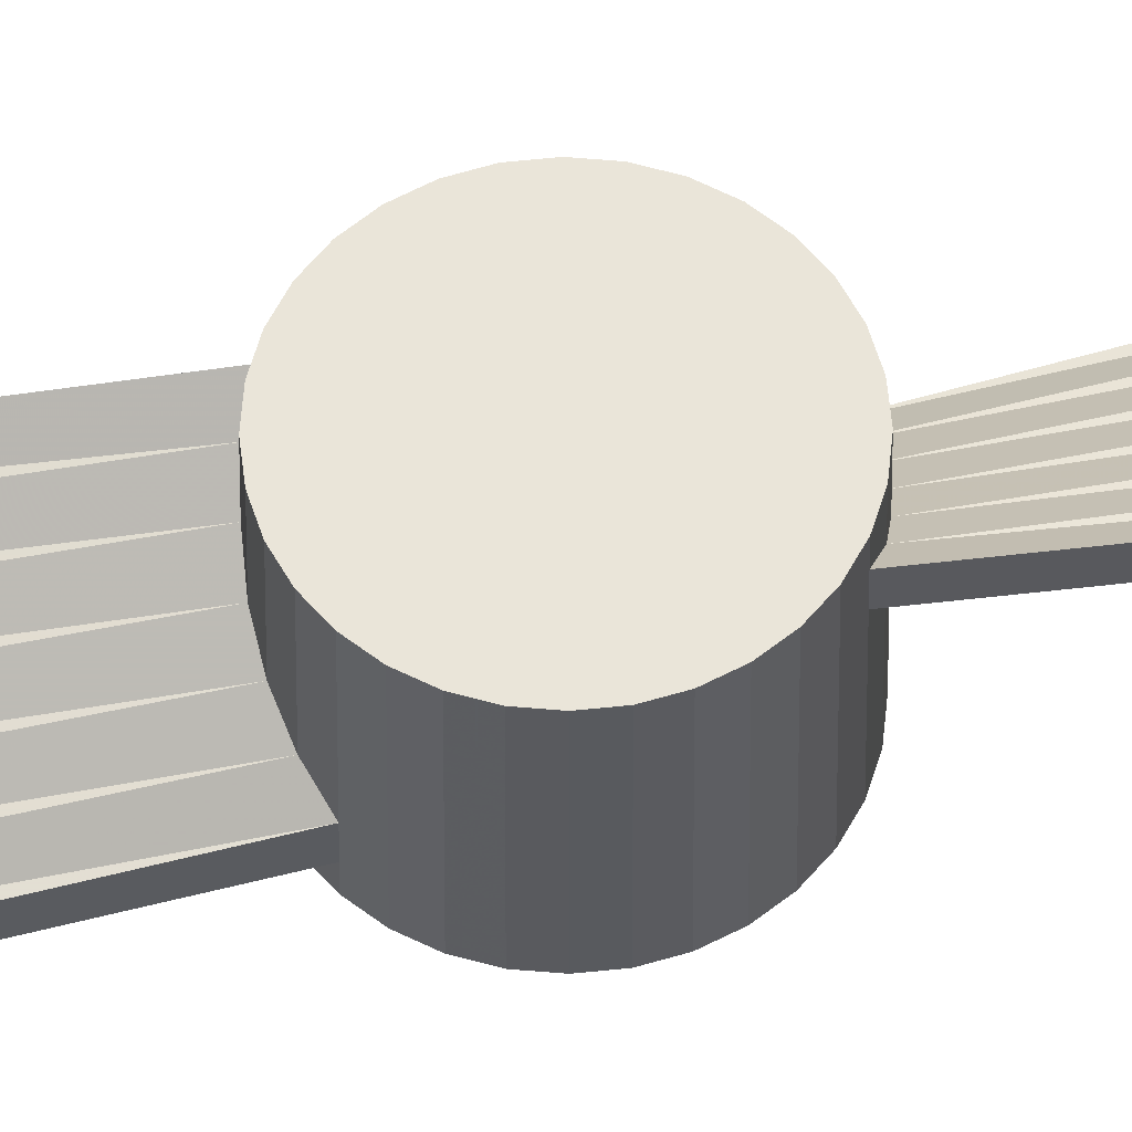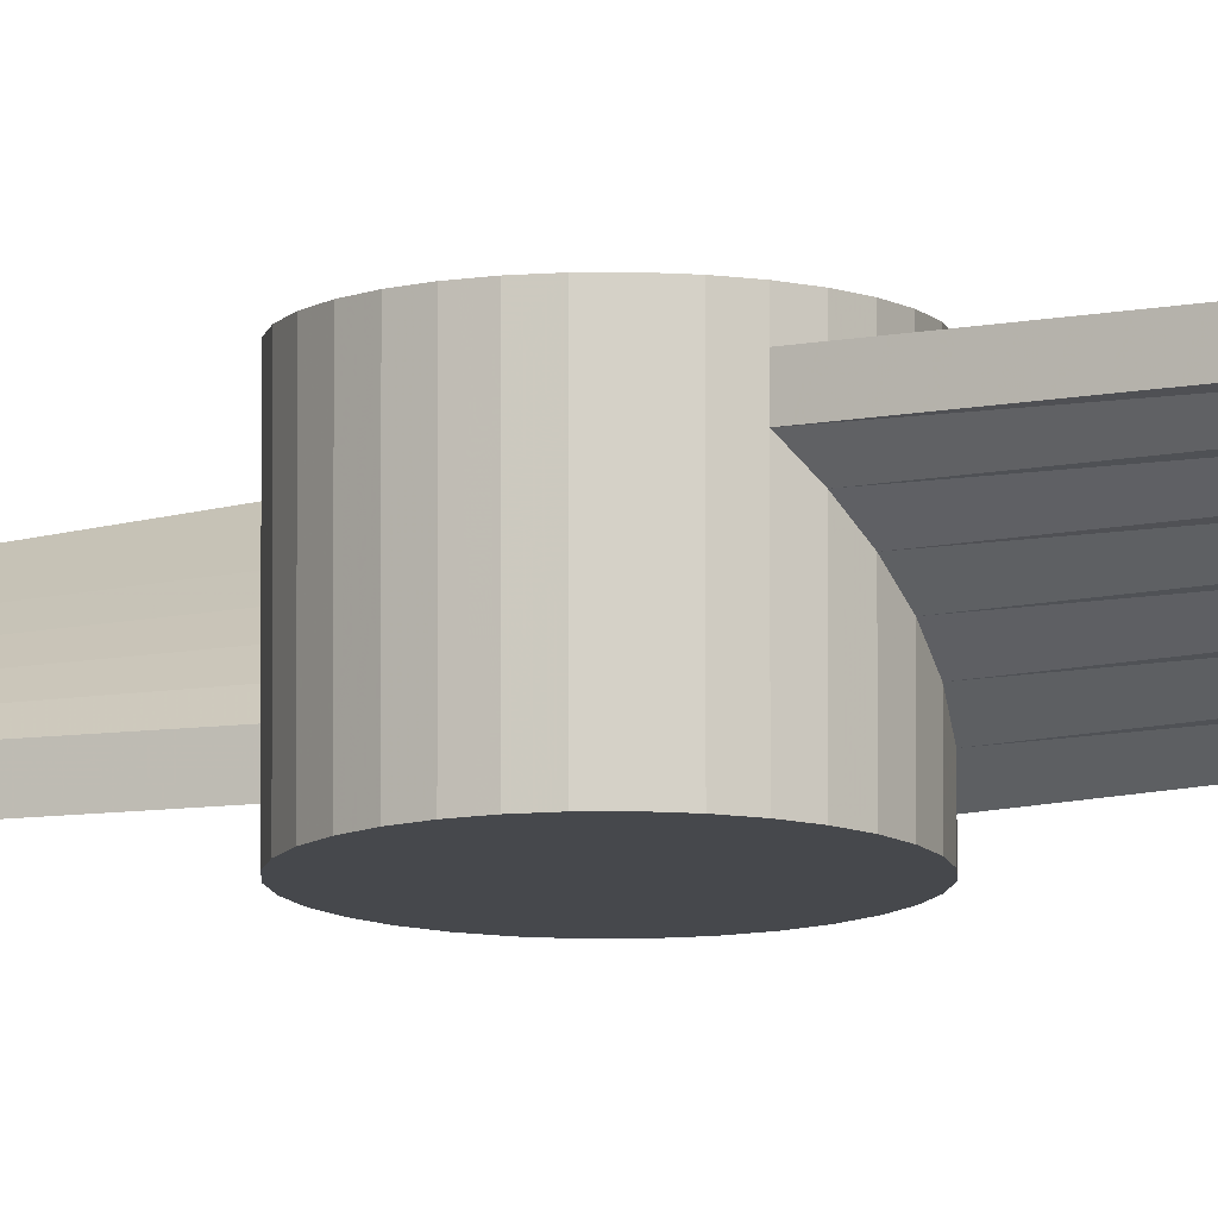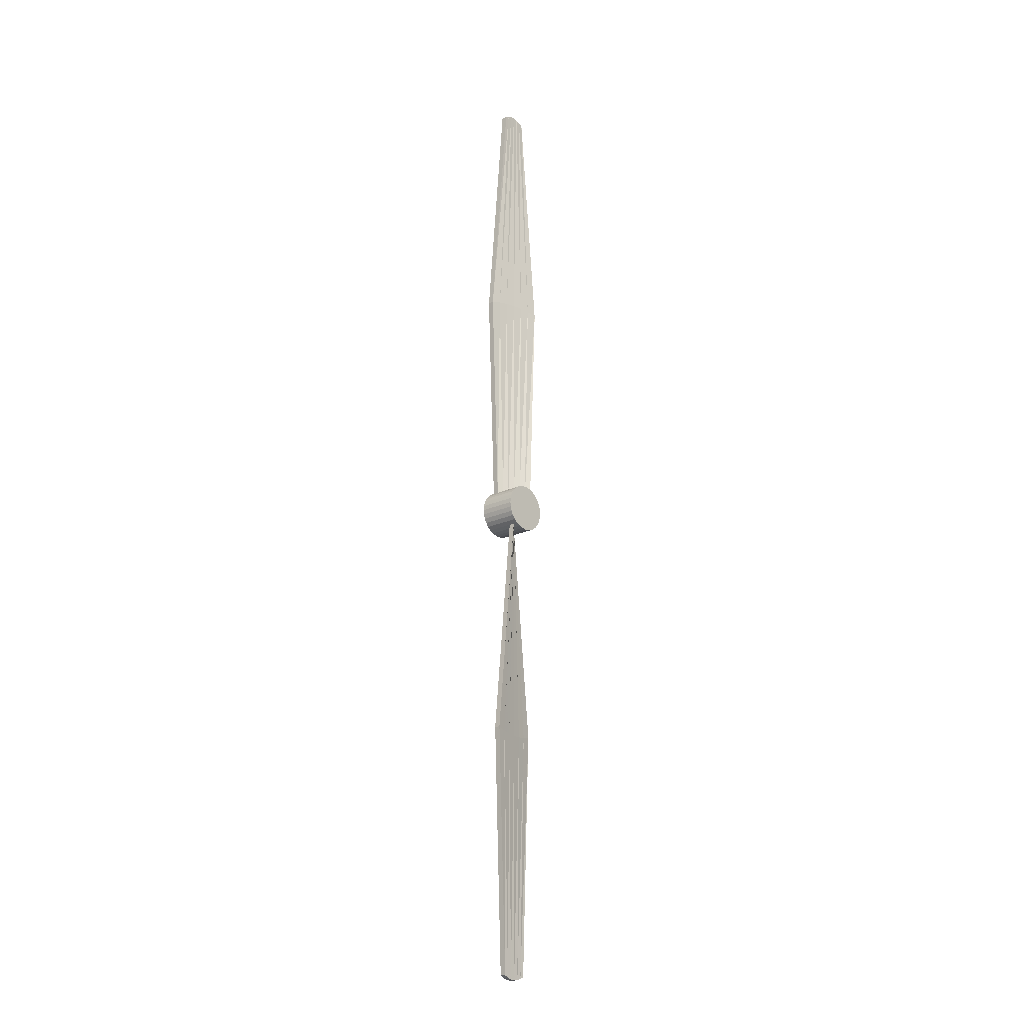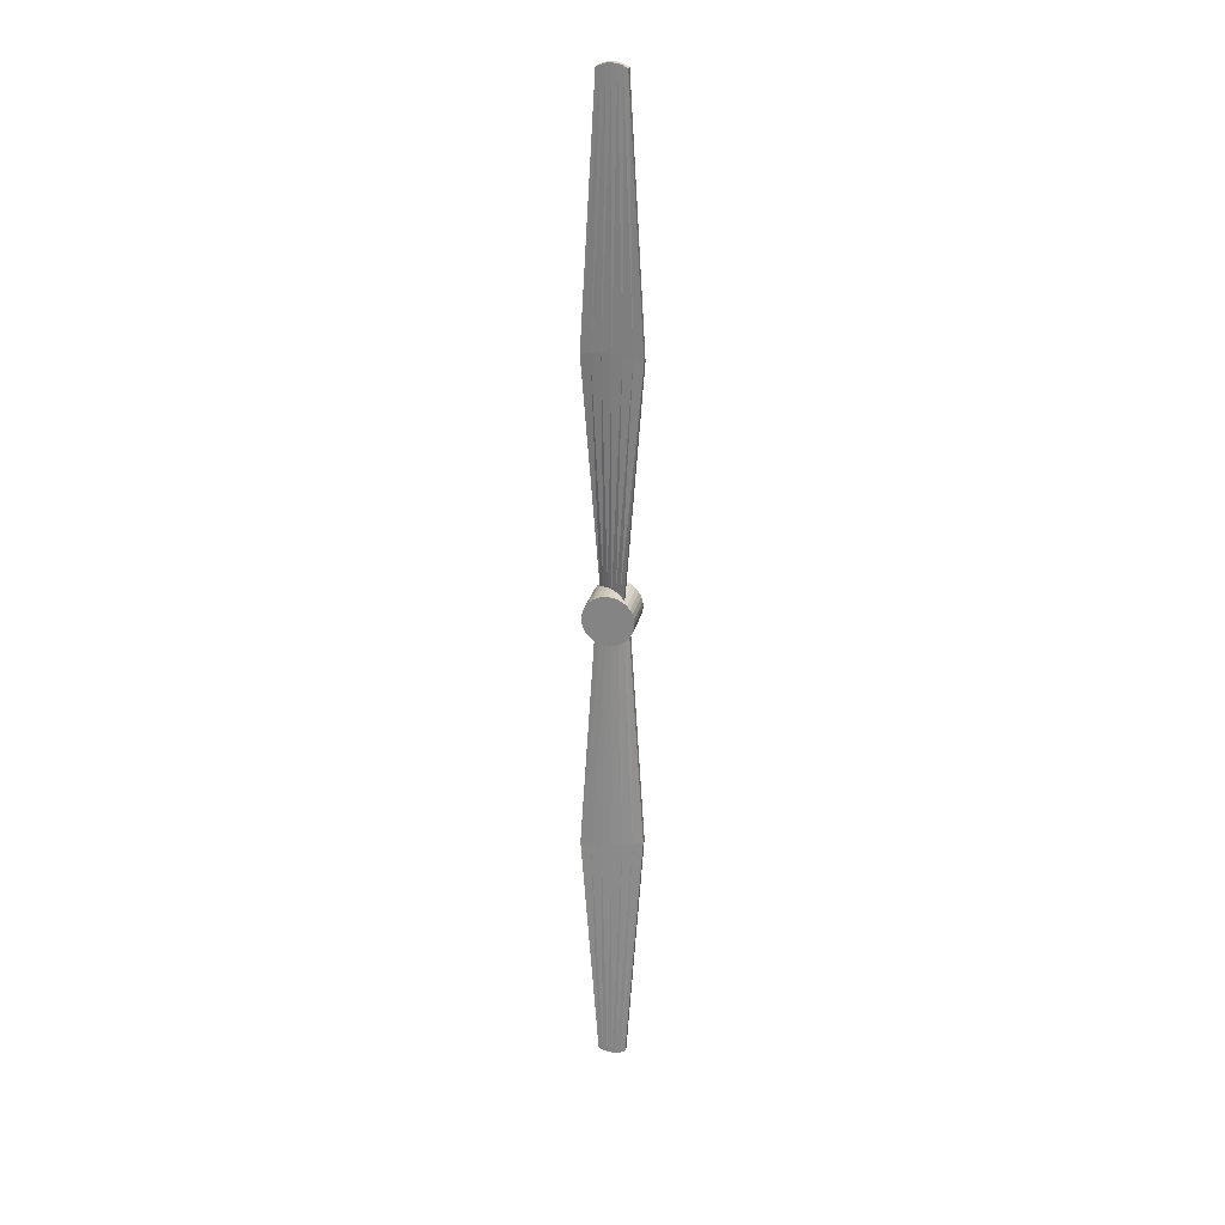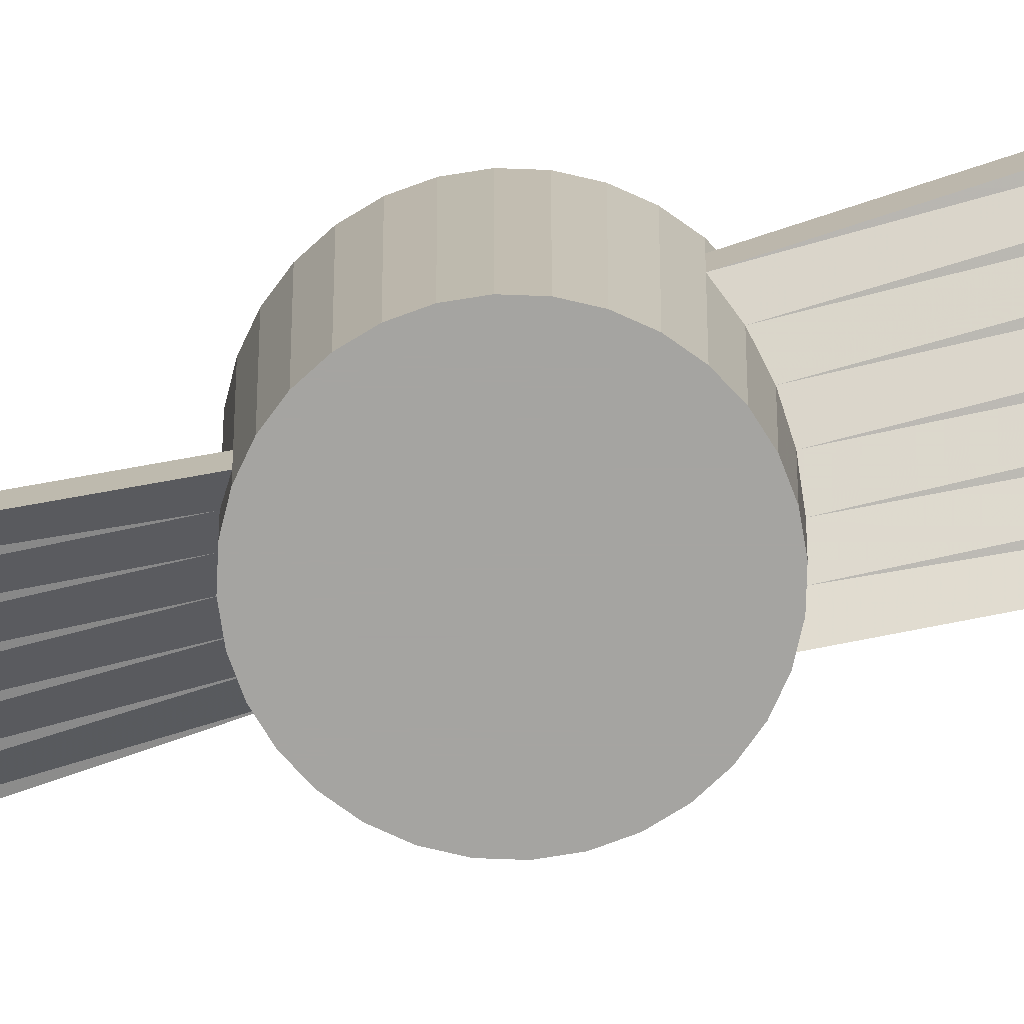
<metadata>
{"format":"obj","ext":"obj","renderer":"f3d","projection":"perspective","resolution":1024,"background":"white","views":[{"elev":58.2,"azim":-101.8,"up":"+Z"},{"elev":-11.1,"azim":-60.9,"up":"+Z"},{"elev":-20.0,"azim":-49.0,"up":"+Y"},{"elev":26.2,"azim":-167.4,"up":"+Y"},{"elev":-73.3,"azim":-75.2,"up":"+Z"}]}
</metadata>
<code>
v 0 0.0063 -0.0049
v 0 0.0063 0.0049
v 0.001229 0.006179 -0.0049
v 0.001229 0.006179 0.0049
v 0.002411 0.00582 -0.0049
v 0.002411 0.00582 0.0049
v 0.0035 0.005238 -0.0049
v 0.0035 0.005238 0.0049
v 0.004455 0.004455 -0.0049
v 0.004455 0.004455 0.0049
v 0.005238 0.0035 -0.0049
v 0.005238 0.0035 0.0049
v 0.00582 0.002411 -0.0049
v 0.00582 0.002411 0.0049
v 0.006179 0.001229 -0.0049
v 0.006179 0.001229 0.0049
v 0.0063 0 -0.0049
v 0.0063 0 0.0049
v 0.006179 -0.001229 -0.0049
v 0.006179 -0.001229 0.0049
v 0.00582 -0.002411 -0.0049
v 0.00582 -0.002411 0.0049
v 0.005238 -0.0035 -0.0049
v 0.005238 -0.0035 0.0049
v 0.004455 -0.004455 -0.0049
v 0.004455 -0.004455 0.0049
v 0.0035 -0.005238 -0.0049
v 0.0035 -0.005238 0.0049
v 0.002411 -0.00582 -0.0049
v 0.002411 -0.00582 0.0049
v 0.001229 -0.006179 -0.0049
v 0.001229 -0.006179 0.0049
v 0 -0.0063 -0.0049
v 0 -0.0063 0.0049
v -0.001229 -0.006179 -0.0049
v -0.001229 -0.006179 0.0049
v -0.002411 -0.00582 -0.0049
v -0.002411 -0.00582 0.0049
v -0.0035 -0.005238 -0.0049
v -0.0035 -0.005238 0.0049
v -0.004455 -0.004455 -0.0049
v -0.004455 -0.004455 0.0049
v -0.005238 -0.0035 -0.0049
v -0.005238 -0.0035 0.0049
v -0.00582 -0.002411 -0.0049
v -0.00582 -0.002411 0.0049
v -0.006179 -0.001229 -0.0049
v -0.006179 -0.001229 0.0049
v -0.0063 0 -0.0049
v -0.0063 0 0.0049
v -0.006179 0.001229 -0.0049
v -0.006179 0.001229 0.0049
v -0.00582 0.002411 -0.0049
v -0.00582 0.002411 0.0049
v -0.005238 0.0035 -0.0049
v -0.005238 0.0035 0.0049
v -0.004455 0.004455 -0.0049
v -0.004455 0.004455 0.0049
v -0.0035 0.005238 -0.0049
v -0.0035 0.005238 0.0049
v -0.002411 0.00582 -0.0049
v -0.002411 0.00582 0.0049
v -0.001229 0.006179 -0.0049
v -0.001229 0.006179 0.0049
v 0 0.0063 -0.000735
v 0 0.0063 0.000735
v 0.001229 0.006179 0.001715
v 0.001229 0.006179 0.000245
v 0.002411 0.00582 0.002695
v 0.002411 0.00582 0.001225
v 0.0035 0.005238 0.003675
v 0.0035 0.005238 0.002205
v 0.004455 0.004455 0.001556
v 0.004455 0.004455 -0.001711
v 0.005238 0.0035 0.001556
v 0.005238 0.0035 -0.001711
v 0.00582 0.002411 0.001556
v 0.00582 0.002411 -0.001711
v 0.006179 0.001229 0.001556
v 0.006179 0.001229 -0.001711
v 0.0063 0 0.001556
v 0.0063 0 -0.001711
v 0.006179 -0.001229 0.001556
v 0.006179 -0.001229 -0.001711
v 0.00582 -0.002411 0.001556
v 0.00582 -0.002411 -0.001711
v 0.005238 -0.0035 0.001556
v 0.005238 -0.0035 -0.001711
v 0.004455 -0.004455 0.001556
v 0.004455 -0.004455 -0.001711
v 0.0035 -0.005238 -0.002205
v 0.0035 -0.005238 -0.003675
v 0.002411 -0.00582 -0.001225
v 0.002411 -0.00582 -0.002695
v 0.001229 -0.006179 -0.000245
v 0.001229 -0.006179 -0.001715
v 0 -0.0063 0.000735
v 0 -0.0063 -0.000735
v -0.001229 -0.006179 0.001715
v -0.001229 -0.006179 0.000245
v -0.002411 -0.00582 0.002695
v -0.002411 -0.00582 0.001225
v -0.0035 -0.005238 0.003675
v -0.0035 -0.005238 0.002205
v -0.004455 -0.004455 0.001556
v -0.004455 -0.004455 -0.001711
v -0.005238 -0.0035 0.001556
v -0.005238 -0.0035 -0.001711
v -0.00582 -0.002411 0.001556
v -0.00582 -0.002411 -0.001711
v -0.006179 -0.001229 0.001556
v -0.006179 -0.001229 -0.001711
v -0.0063 0 0.001556
v -0.0063 0 -0.001711
v -0.006179 0.001229 0.001556
v -0.006179 0.001229 -0.001711
v -0.00582 0.002411 0.001556
v -0.00582 0.002411 -0.001711
v -0.005238 0.0035 0.001556
v -0.005238 0.0035 -0.001711
v -0.004455 0.004455 0.001556
v -0.004455 0.004455 -0.001711
v -0.0035 0.005238 -0.002205
v -0.0035 0.005238 -0.003675
v -0.002411 0.00582 -0.001225
v -0.002411 0.00582 -0.002695
v -0.001229 0.006179 -0.000245
v -0.001229 0.006179 -0.001715
v 0.0035 -0.1254 0.000735
v 0.0035 -0.1254 -0.000735
v 0.002411 -0.126 0.000735
v 0.002411 -0.126 -0.000735
v 0.001229 -0.1264 0.000735
v 0.001229 -0.1264 -0.000735
v -0 -0.1265 0.000735
v -0 -0.1265 -0.000735
v -0.001229 -0.1264 0.000735
v -0.001229 -0.1264 -0.000735
v -0.002411 -0.126 0.000735
v -0.002411 -0.126 -0.000735
v -0.0035 -0.1254 0.000735
v -0.0035 -0.1254 -0.000735
v 0 0.1265 -0.000735
v 0 0.1265 0.000735
v 0.001229 0.1264 0.000735
v 0.001229 0.1264 -0.000735
v 0.002411 0.126 0.000735
v 0.002411 0.126 -0.000735
v 0.0035 0.1254 0.000735
v 0.0035 0.1254 -0.000735
v -0.0035 0.1254 0.000735
v -0.0035 0.1254 -0.000735
v -0.002411 0.126 0.000735
v -0.002411 0.126 -0.000735
v -0.001229 0.1264 0.000735
v -0.001229 0.1264 -0.000735
v -0.00252 -0.06335 -0.000245
v -0 -0.06348 -0.000735
v 0.00756 -0.06241 -0.002205
v 0.00756 -0.06241 -0.000735
v 0.00504 -0.06299 -0.000245
v -0.00252 -0.06335 0.001225
v -0 -0.06348 0.000735
v 0.00252 -0.06335 -0.001225
v 0.00252 -0.06335 0.000245
v -0.00504 -0.06299 0.000245
v -0.00756 -0.06241 0.000735
v 0.00504 -0.06299 -0.001715
v -0.00756 -0.06241 0.002205
v -0.00504 -0.06299 0.001715
v 0.00252 0.06335 -0.000245
v 0 0.06348 -0.000735
v -0.00252 0.06335 -0.001225
v 0.00504 0.06299 0.001715
v 0.00756 0.06241 0.002205
v 0.00504 0.06299 0.000245
v 0 0.06348 0.000735
v -0.00252 0.06335 0.000245
v 0.00252 0.06335 0.001225
v -0.00504 0.06299 -0.001715
v 0.00756 0.06241 0.000735
v -0.00756 0.06241 -0.000735
v -0.00756 0.06241 -0.002205
v -0.00504 0.06299 -0.000245
f 66 2 4
f 66 4 67
f 67 4 6
f 67 6 69
f 69 6 8
f 69 8 71
f 71 8 10
f 71 10 73
f 73 10 12
f 73 12 75
f 75 12 14
f 75 14 77
f 77 14 16
f 77 16 79
f 79 16 18
f 79 18 81
f 81 18 20
f 81 20 83
f 83 20 22
f 83 22 85
f 85 22 24
f 85 24 87
f 87 24 26
f 87 26 89
f 89 26 28
f 89 28 91
f 91 28 30
f 91 30 93
f 93 30 32
f 93 32 95
f 95 32 34
f 95 34 97
f 97 34 36
f 97 36 99
f 99 36 38
f 99 38 101
f 101 38 40
f 101 40 103
f 103 40 42
f 103 42 105
f 105 42 44
f 105 44 107
f 107 44 46
f 107 46 109
f 109 46 48
f 109 48 111
f 111 48 50
f 111 50 113
f 113 50 52
f 113 52 115
f 115 52 54
f 115 54 117
f 117 54 56
f 117 56 119
f 119 56 58
f 119 58 121
f 121 58 60
f 121 60 123
f 123 60 62
f 123 62 125
f 4 2 64
f 4 64 62
f 4 62 60
f 4 60 58
f 4 58 56
f 4 56 54
f 4 54 52
f 4 52 50
f 4 50 48
f 4 48 46
f 4 46 44
f 4 44 42
f 4 42 40
f 4 40 38
f 4 38 36
f 4 36 34
f 4 34 32
f 4 32 30
f 4 30 28
f 4 28 26
f 4 26 24
f 4 24 22
f 4 22 20
f 4 20 18
f 4 18 16
f 4 16 14
f 4 14 12
f 4 12 10
f 4 10 8
f 4 8 6
f 125 62 64
f 125 64 127
f 127 64 2
f 127 2 66
f 1 3 5
f 1 5 7
f 1 7 9
f 1 9 11
f 1 11 13
f 1 13 15
f 1 15 17
f 1 17 19
f 1 19 21
f 1 21 23
f 1 23 25
f 1 25 27
f 1 27 29
f 1 29 31
f 1 31 33
f 1 33 35
f 1 35 37
f 1 37 39
f 1 39 41
f 1 41 43
f 1 43 45
f 1 45 47
f 1 47 49
f 1 49 51
f 1 51 53
f 1 53 55
f 1 55 57
f 1 57 59
f 1 59 61
f 1 61 63
f 63 128 65
f 63 65 1
f 173 180 154
f 173 154 156
f 61 126 128
f 61 128 63
f 179 174 147
f 179 147 145
f 59 124 126
f 59 126 61
f 178 177 144
f 178 144 155
f 57 122 124
f 57 124 59
f 122 121 123
f 122 123 124
f 55 120 122
f 55 122 57
f 120 119 121
f 120 121 122
f 53 118 120
f 53 120 55
f 118 117 119
f 118 119 120
f 51 116 118
f 51 118 53
f 116 115 117
f 116 117 118
f 49 114 116
f 49 116 51
f 114 113 115
f 114 115 116
f 47 112 114
f 47 114 49
f 112 111 113
f 112 113 114
f 45 110 112
f 45 112 47
f 110 109 111
f 110 111 112
f 43 108 110
f 43 110 45
f 108 107 109
f 108 109 110
f 41 106 108
f 41 108 43
f 106 105 107
f 106 107 108
f 39 104 106
f 39 106 41
f 104 103 105
f 104 105 106
f 37 102 104
f 37 104 39
f 165 163 135
f 165 135 133
f 35 100 102
f 35 102 37
f 158 164 134
f 158 134 136
f 33 98 100
f 33 100 35
f 163 162 137
f 163 137 135
f 31 96 98
f 31 98 33
f 157 158 136
f 157 136 138
f 29 94 96
f 29 96 31
f 159 160 129
f 159 129 130
f 27 92 94
f 27 94 29
f 160 161 131
f 160 131 129
f 25 90 92
f 25 92 27
f 90 89 91
f 90 91 92
f 23 88 90
f 23 90 25
f 88 87 89
f 88 89 90
f 21 86 88
f 21 88 23
f 86 85 87
f 86 87 88
f 19 84 86
f 19 86 21
f 84 83 85
f 84 85 86
f 17 82 84
f 17 84 19
f 82 81 83
f 82 83 84
f 15 80 82
f 15 82 17
f 80 79 81
f 80 81 82
f 13 78 80
f 13 80 15
f 78 77 79
f 78 79 80
f 11 76 78
f 11 78 13
f 76 75 77
f 76 77 78
f 9 74 76
f 9 76 11
f 74 73 75
f 74 75 76
f 7 72 74
f 7 74 9
f 72 71 73
f 72 73 74
f 5 70 72
f 5 72 7
f 176 171 146
f 176 146 148
f 3 68 70
f 3 70 5
f 172 173 156
f 172 156 143
f 1 65 68
f 1 68 3
f 174 175 149
f 174 149 147
f 140 139 141
f 140 141 142
f 138 137 139
f 138 139 140
f 136 135 137
f 136 137 138
f 134 133 135
f 134 135 136
f 132 131 133
f 132 133 134
f 130 129 131
f 130 131 132
f 167 166 140
f 167 140 142
f 164 168 132
f 164 132 134
f 169 167 142
f 169 142 141
f 170 169 141
f 170 141 139
f 161 165 133
f 161 133 131
f 166 157 138
f 166 138 140
f 168 159 130
f 168 130 132
f 162 170 139
f 162 139 137
f 156 155 144
f 156 144 143
f 154 153 155
f 154 155 156
f 152 151 153
f 152 153 154
f 148 147 149
f 148 149 150
f 146 145 147
f 146 147 148
f 143 144 145
f 143 145 146
f 175 181 150
f 175 150 149
f 183 182 151
f 183 151 152
f 171 172 143
f 171 143 146
f 184 178 155
f 184 155 153
f 177 179 145
f 177 145 144
f 180 183 152
f 180 152 154
f 182 184 153
f 182 153 151
f 181 176 148
f 181 148 150
f 99 101 170
f 99 170 162
f 94 92 159
f 94 159 168
f 102 100 157
f 102 157 166
f 93 95 165
f 93 165 161
f 101 103 169
f 101 169 170
f 103 104 167
f 103 167 169
f 96 94 168
f 96 168 164
f 104 102 166
f 104 166 167
f 91 93 161
f 91 161 160
f 92 91 160
f 92 160 159
f 100 98 158
f 100 158 157
f 97 99 162
f 97 162 163
f 98 96 164
f 98 164 158
f 95 97 163
f 95 163 165
f 72 70 176
f 72 176 181
f 123 125 184
f 123 184 182
f 126 124 183
f 126 183 180
f 66 67 179
f 66 179 177
f 125 127 178
f 125 178 184
f 68 65 172
f 68 172 171
f 124 123 182
f 124 182 183
f 71 72 181
f 71 181 175
f 69 71 175
f 69 175 174
f 65 128 173
f 65 173 172
f 70 68 171
f 70 171 176
f 127 66 177
f 127 177 178
f 67 69 174
f 67 174 179
f 128 126 180
f 128 180 173

</code>
